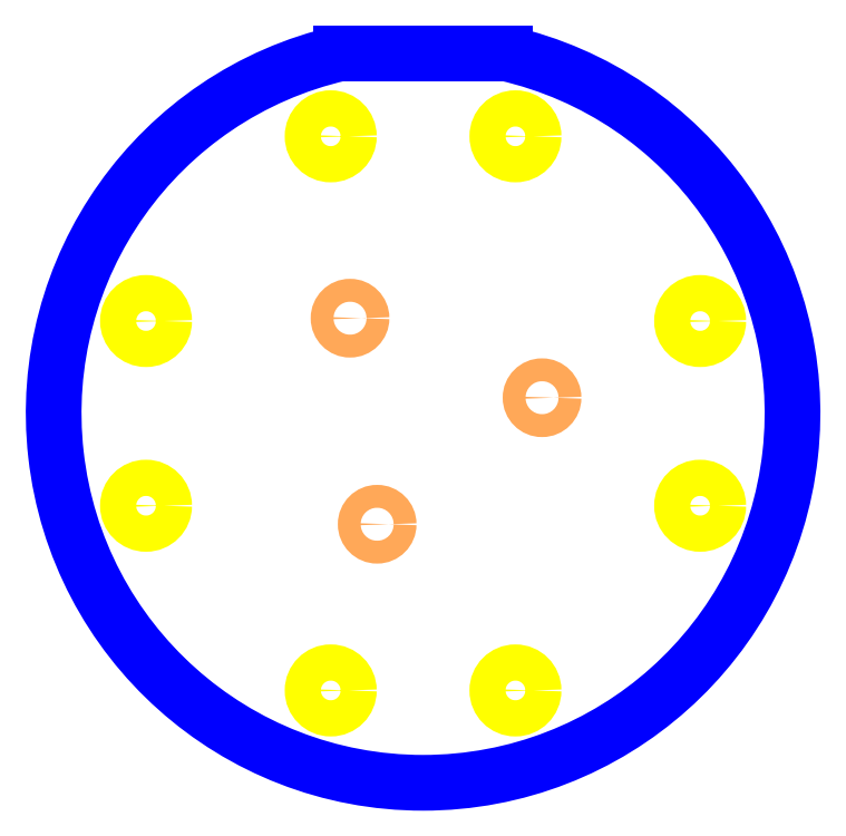
<metadata>
{"format":"dxf","ext":"dxf","renderer":"ezdxf+matplotlib","layout":"modelspace","background":"white","min_lineweight":24,"dpi":150}
</metadata>
<code>
0
SECTION
2
ENTITIES
0
CIRCLE
8
tooling_plate
10
0
20
0
40
2
0
CIRCLE
8
tooling_plate
10
-8.327e-17
20
-8.327e-17
40
0.0795
0
CIRCLE
8
tooling_plate
10
0.5
20
0.5
40
0.0795
0
CIRCLE
8
tooling_plate
10
-0.5
20
0.5
40
0.0795
0
CIRCLE
8
tooling_plate
10
-0.5
20
-0.5
40
0.0795
0
CIRCLE
8
tooling_plate
10
0.5
20
-0.5
40
0.0795
0
CIRCLE
8
tooling_plate
10
-0.5
20
-1.5
40
0.0795
0
CIRCLE
8
tooling_plate
10
0.5
20
-1.5
40
0.0795
0
CIRCLE
8
tooling_plate
10
1.5
20
-0.5
40
0.0795
0
CIRCLE
8
tooling_plate
10
1.5
20
0.5
40
0.0795
0
CIRCLE
8
tooling_plate
10
0.5
20
1.5
40
0.0795
0
CIRCLE
8
tooling_plate
10
-0.5
20
1.5
40
0.0795
0
CIRCLE
8
tooling_plate
10
-1.5
20
0.5
40
0.0795
0
CIRCLE
8
tooling_plate
10
-1.5
20
-0.5
40
0.0795
0
CIRCLE
8
force_sensor
10
0
20
0
40
1.049
0
LINE
8
force_sensor
10
0
20
0
11
-0.2486
21
-0.6002
0
LINE
8
force_sensor
10
0
20
0
11
0.644
21
0.08479
0
LINE
8
force_sensor
10
0
20
0
11
-0.3955
21
0.5154
0
CIRCLE
8
force_sensor
10
0.644
20
0.08479
40
0.04921
0
CIRCLE
8
force_sensor
10
-0.3955
20
0.5154
40
0.04921
0
CIRCLE
8
force_sensor
10
-0.2486
20
-0.6002
40
0.04921
0
LINE
8
force_sensor
10
0
20
0
11
0
21
-1.3
0
LINE
8
force_sensor
10
0
20
0
11
0
21
1.3
0
LINE
8
force_sensor
10
0
20
0
11
-1.3
21
0
0
LINE
8
force_sensor
10
0
20
0
11
1.3
21
0
0
MTEXT
8
force_sensor
10
-0.03967
20
-1.29
30
0
40
0.1
41
0.1222
71
2
72
1
1
-x
7
iso
210
0
220
0
230
1
50
0
73
2
44
1
0
MTEXT
8
force_sensor
10
-0.03542
20
1.43
30
0
40
0.1
41
0.1222
71
2
72
1
1
+x
7
iso
210
0
220
0
230
1
50
0
73
2
44
1
0
MTEXT
8
force_sensor
10
1.413
20
0.06918
30
0
40
0.1
41
0.1222
71
2
72
1
1
+y
7
iso
210
0
220
0
230
1
50
0
73
2
44
1
0
MTEXT
8
force_sensor
10
-1.381
20
0.06493
30
0
40
0.1
41
0.1222
71
2
72
1
1
-y
7
iso
210
0
220
0
230
1
50
0
73
2
44
1
0
CIRCLE
8
10-32_through_hole
10
-0.5
20
1.5
40
0.098
0
CIRCLE
8
10-32_through_hole
10
0.5
20
1.5
40
0.098
0
CIRCLE
8
10-32_through_hole
10
1.5
20
0.5
40
0.098
0
CIRCLE
8
10-32_through_hole
10
1.5
20
-0.5
40
0.098
0
CIRCLE
8
10-32_through_hole
10
0.5
20
-1.5
40
0.098
0
CIRCLE
8
10-32_through_hole
10
-0.5
20
-1.5
40
0.098
0
CIRCLE
8
10-32_through_hole
10
-1.5
20
-0.5
40
0.098
0
CIRCLE
8
10-32_through_hole
10
-1.5
20
0.5
40
0.098
0
CIRCLE
8
M3_through_hole
10
-0.3955
20
0.5154
40
0.06201
0
CIRCLE
8
M3_through_hole
10
0.644
20
0.08479
40
0.06201
0
CIRCLE
8
M3_through_hole
10
-0.2486
20
-0.6002
40
0.06201
0
ARC
8
boundary
10
0
20
-2.22e-16
40
2
50
102.8
51
77.16
0
LINE
8
boundary
10
-0.4444
20
1.95
11
0.4444
21
1.95
0
ENDSEC
0
EOF

</code>
